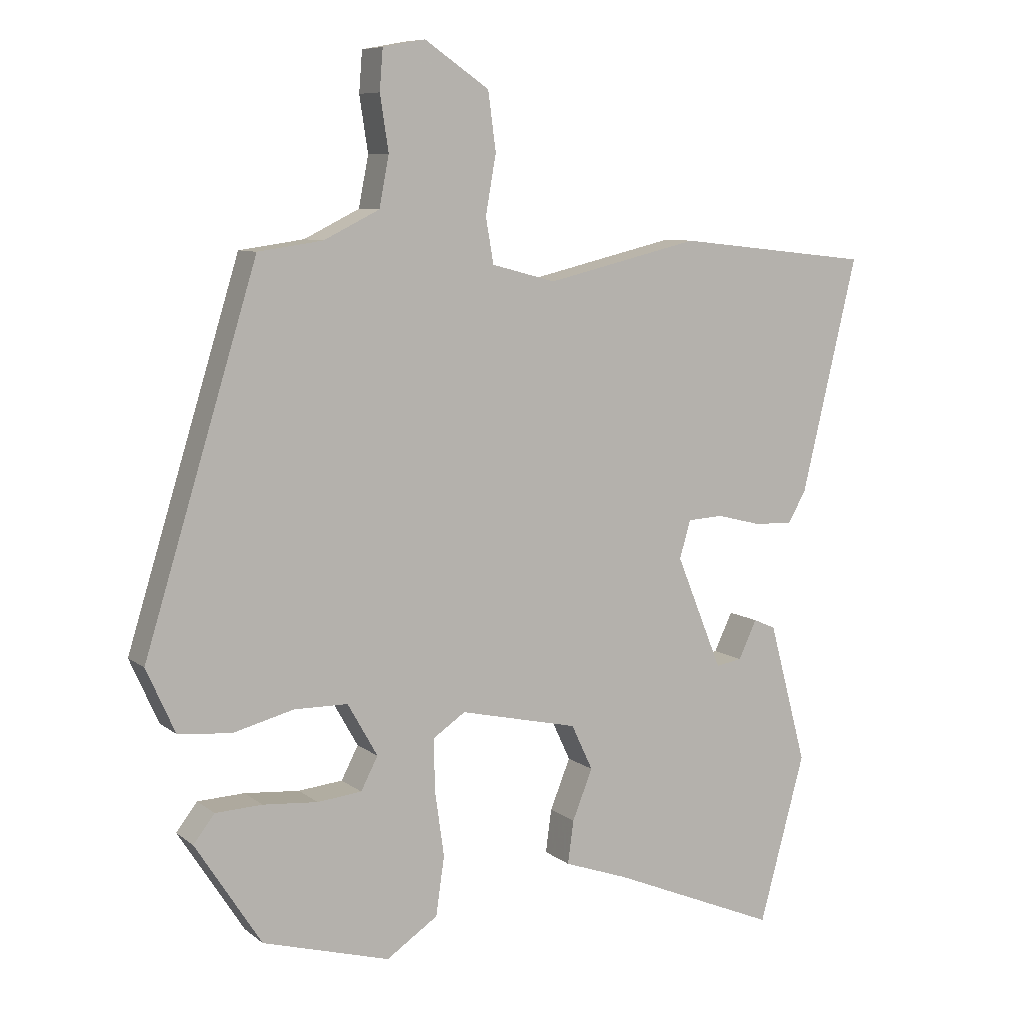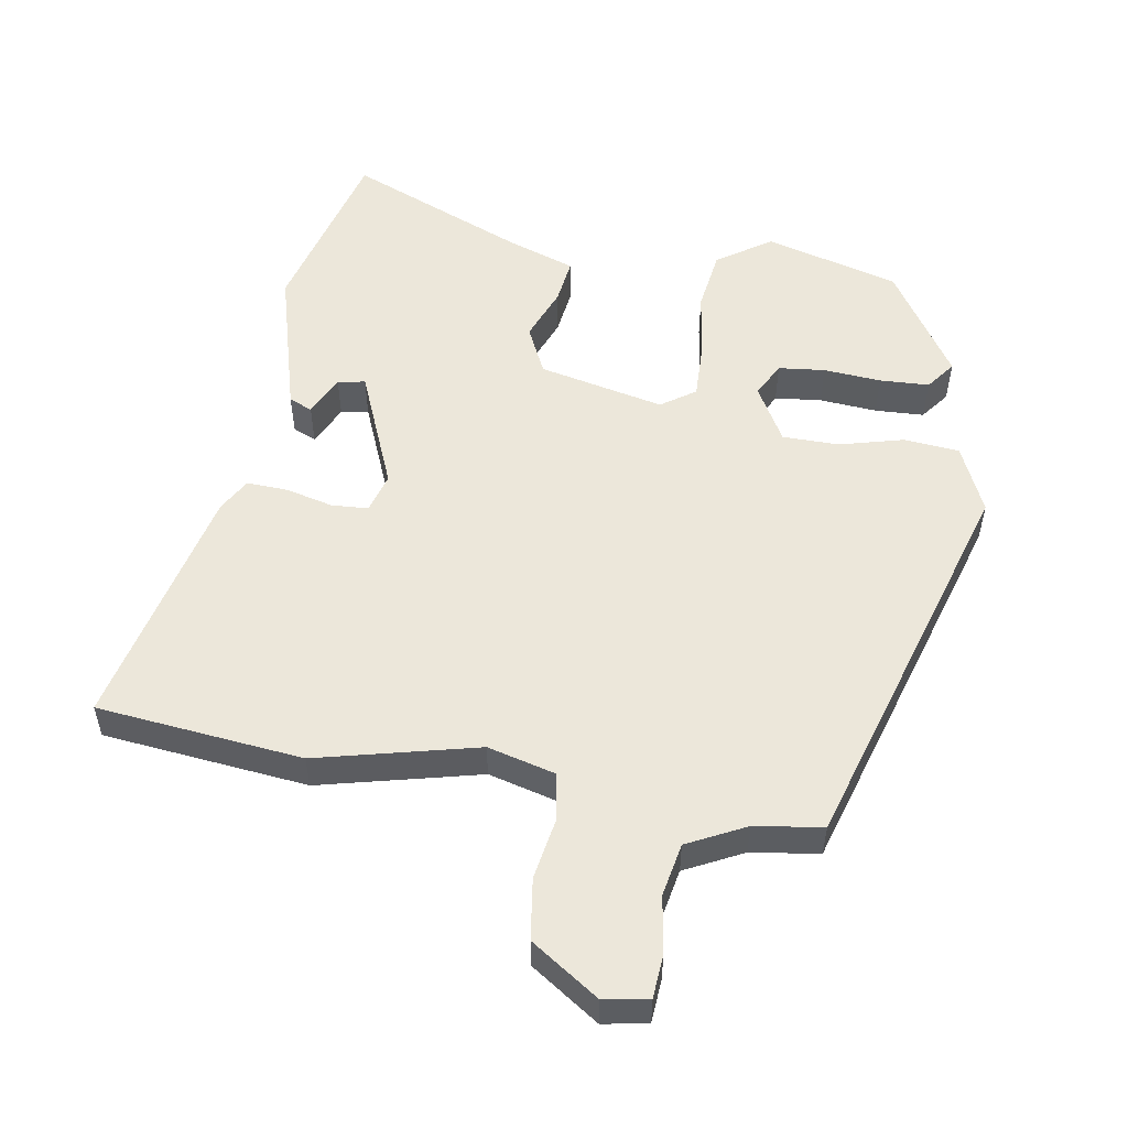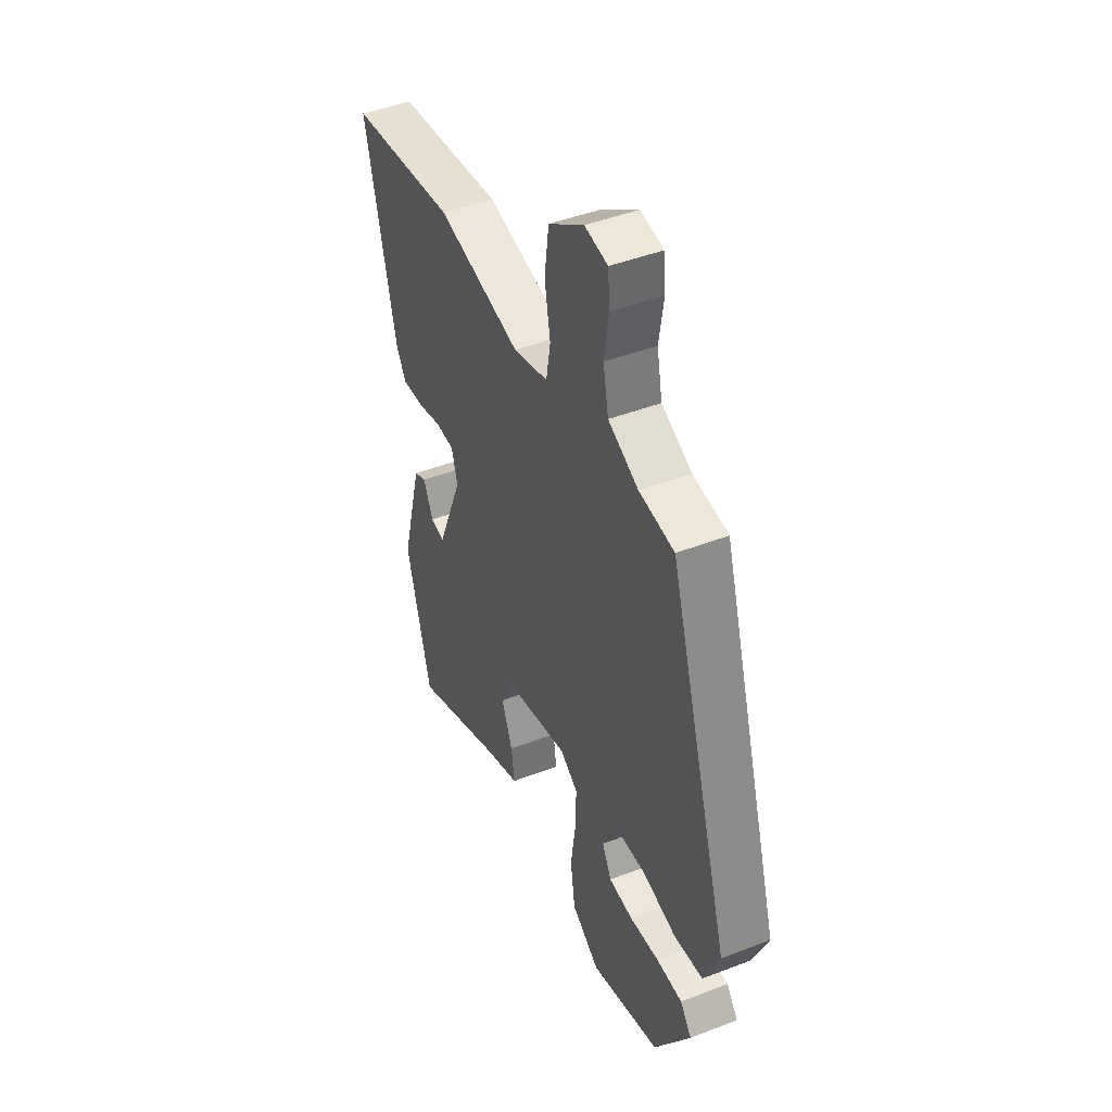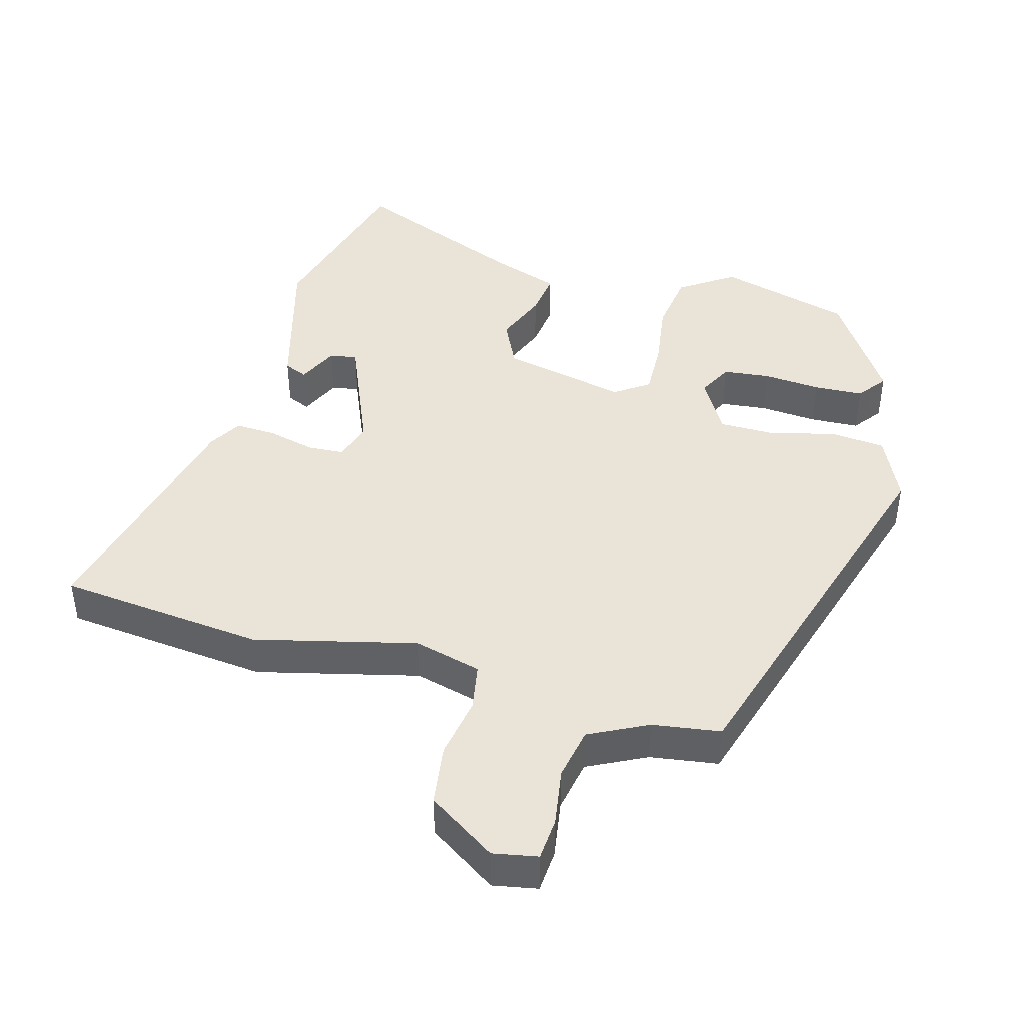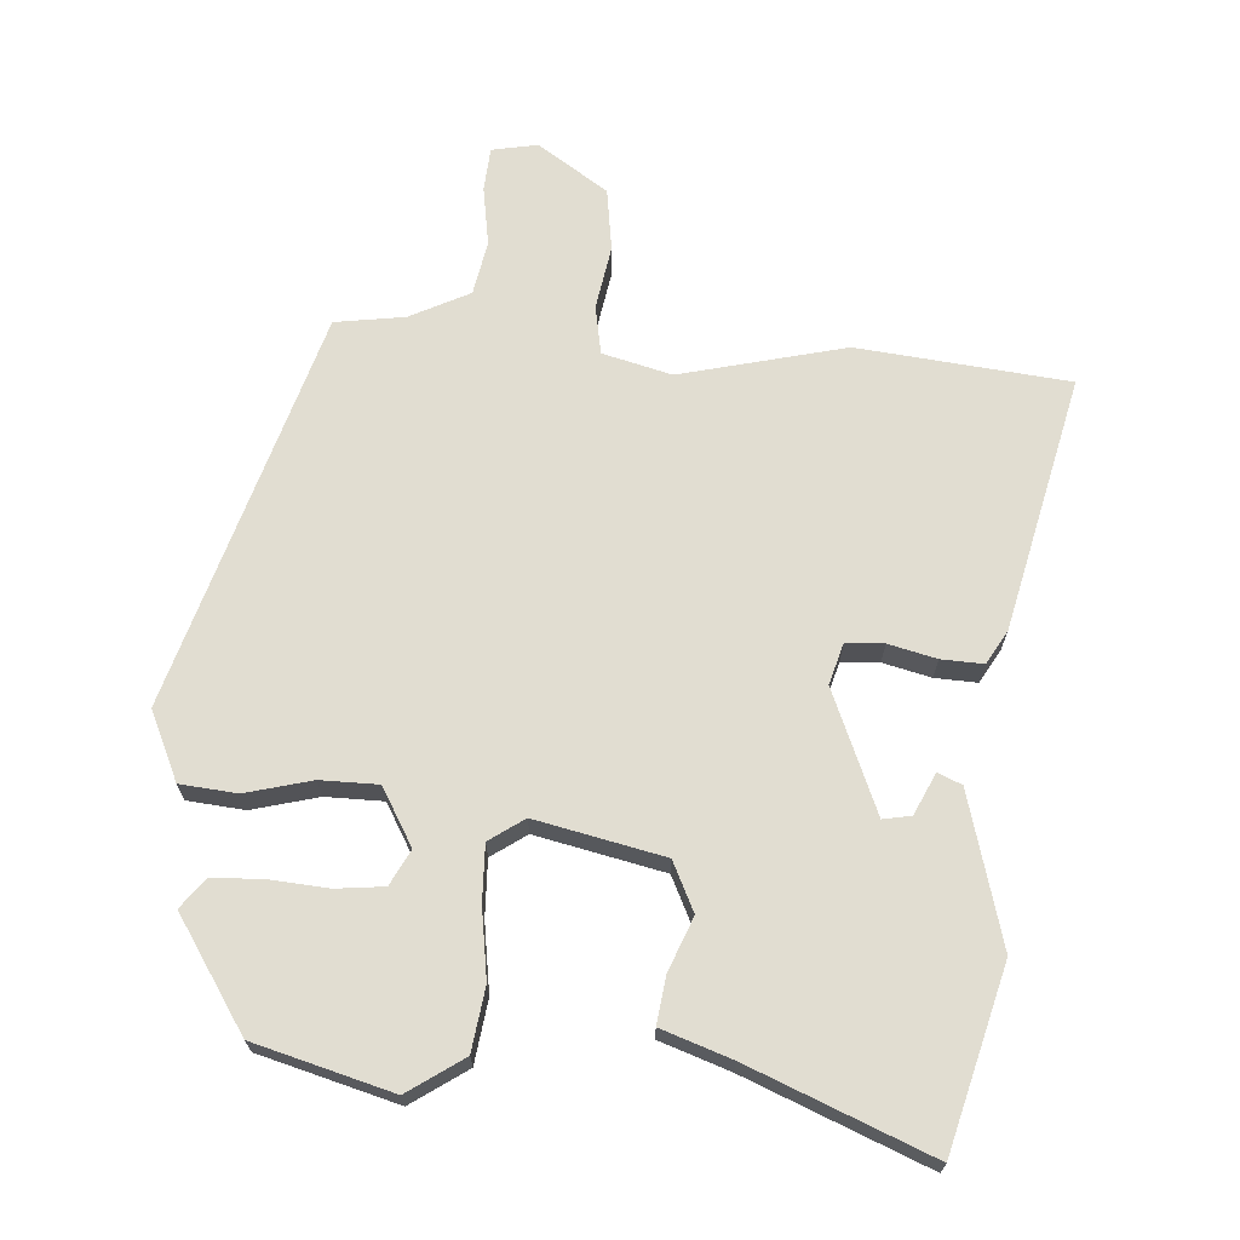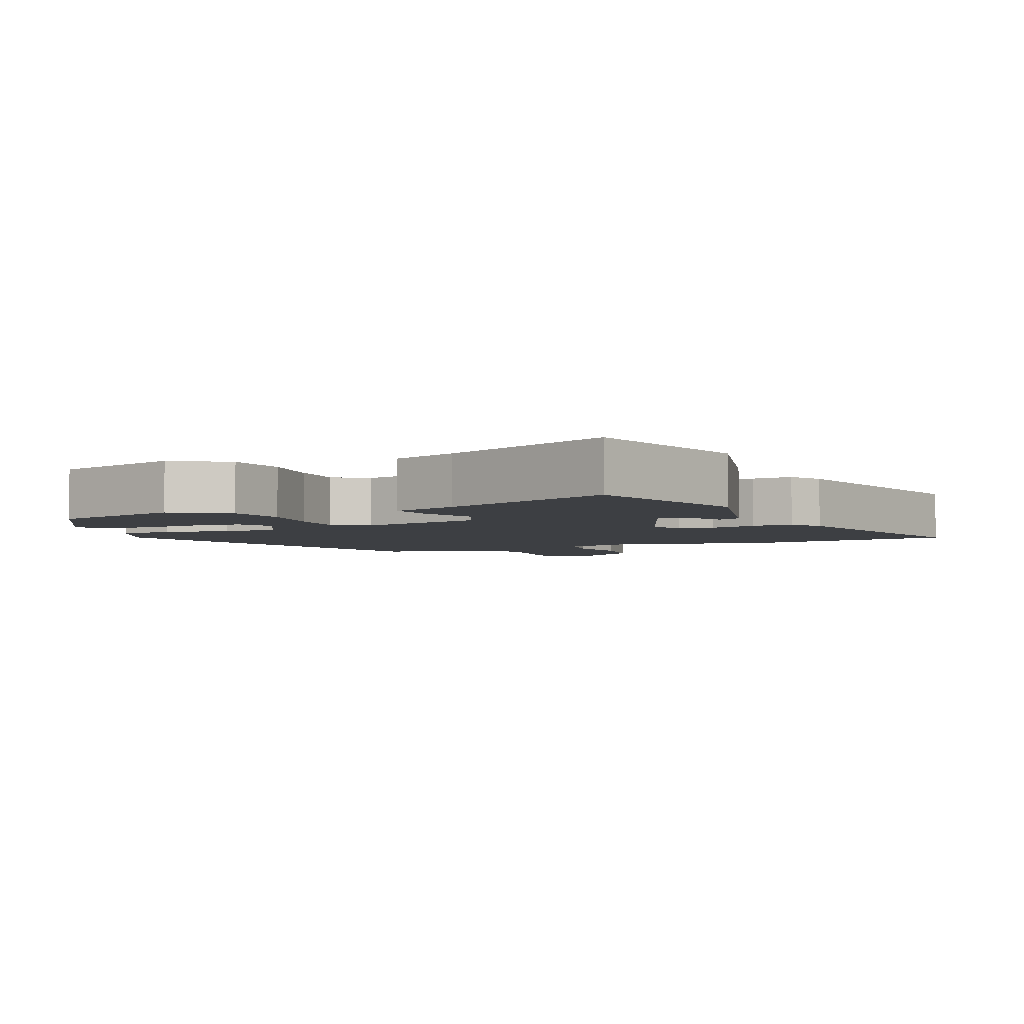
<metadata>
{"format":"obj","ext":"obj","renderer":"f3d","projection":"perspective","resolution":1024,"background":"white","views":[{"elev":8.2,"azim":152.3,"up":"+Z"},{"elev":53.9,"azim":9.2,"up":"+Y"},{"elev":44.7,"azim":65.8,"up":"+Z"},{"elev":43.4,"azim":15.2,"up":"+Y"},{"elev":68.7,"azim":-176.4,"up":"+Y"},{"elev":-4.0,"azim":-155.5,"up":"+Y"}]}
</metadata>
<code>
v 0.367 0.07 0.513
v 0.54 0.07 -0.048
v 0.496 0.07 -0.146
v 0.415 0.07 -0.154
v 0.321 0.07 -0.13
v 0.239 0.07 -0.131
v 0.193 0.07 -0.212
v 0.219 0.07 -0.262
v 0.287 0.07 -0.269
v 0.371 0.07 -0.262
v 0.443 0.07 -0.265
v 0.475 0.07 -0.307
v 0.374 0.07 -0.464
v 0.179 0.07 -0.519
v 0.1 0.07 -0.466
v 0.087 0.07 -0.376
v 0.101 0.07 -0.277
v 0.103 0.07 -0.197
v 0.053 0.07 -0.163
v -0.129 0.07 -0.204
v -0.162 0.07 -0.274
v -0.131 0.07 -0.351
v -0.122 0.07 -0.417
v -0.221 0.07 -0.452
v -0.477 0.07 -0.559
v -0.547 0.07 -0.302
v -0.489 0.07 -0.086
v -0.455 0.07 -0.071
v -0.427 0.07 -0.13
v -0.387 0.07 -0.137
v -0.316 0.07 0.037
v -0.333 0.07 0.095
v -0.387 0.07 0.098
v -0.455 0.07 0.081
v -0.515 0.07 0.078
v -0.543 0.07 0.126
v -0.629 0.07 0.486
v -0.329 0.07 0.519
v -0.094 0.07 0.463
v 0.004 0.07 0.489
v 0.016 0.07 0.558
v 0 0.07 0.648
v 0.012 0.07 0.737
v 0.111 0.07 0.804
v 0.176 0.07 0.792
v 0.181 0.07 0.73
v 0.168 0.07 0.646
v 0.183 0.07 0.569
v 0.268 0.07 0.527
v 0.367 0 0.513
v 0.54 0 -0.048
v 0.496 0 -0.146
v 0.415 0 -0.154
v 0.321 0 -0.13
v 0.239 0 -0.131
v 0.193 0 -0.212
v 0.219 0 -0.262
v 0.287 0 -0.269
v 0.371 0 -0.262
v 0.443 0 -0.265
v 0.475 0 -0.307
v 0.374 0 -0.464
v 0.179 0 -0.519
v 0.1 0 -0.466
v 0.087 0 -0.376
v 0.101 0 -0.277
v 0.103 0 -0.197
v 0.053 0 -0.163
v -0.129 0 -0.204
v -0.162 0 -0.274
v -0.131 0 -0.351
v -0.122 0 -0.417
v -0.221 0 -0.452
v -0.477 0 -0.559
v -0.547 0 -0.302
v -0.489 0 -0.086
v -0.455 0 -0.071
v -0.427 0 -0.13
v -0.387 0 -0.137
v -0.316 0 0.037
v -0.333 0 0.095
v -0.387 0 0.098
v -0.455 0 0.081
v -0.515 0 0.078
v -0.543 0 0.126
v -0.629 0 0.486
v -0.329 0 0.519
v -0.094 0 0.463
v 0.004 0 0.489
v 0.016 0 0.558
v 0 0 0.648
v 0.012 0 0.737
v 0.111 0 0.804
v 0.176 0 0.792
v 0.181 0 0.73
v 0.168 0 0.646
v 0.183 0 0.569
v 0.268 0 0.527
f 44 45 46 47
f 44 47 48
f 41 42 43 44
f 40 41 44 48
f 36 37 38 39
f 36 39 40
f 33 34 35 36
f 32 33 36 40
f 31 32 40 48
f 26 27 28 29
f 24 25 26 29
f 24 29 30
f 21 22 23 24
f 21 24 30 31
f 14 15 16 17
f 14 17 18
f 13 14 18
f 9 10 11 12
f 8 9 12 13
f 2 3 4 5
f 49 1 2 5
f 49 5 6
f 48 49 6 7
f 20 21 31 48
f 19 20 48
f 18 19 48 7
f 8 13 18
f 7 8 18
f 96 95 94 93
f 97 96 93
f 93 92 91 90
f 97 93 90 89
f 88 87 86 85
f 89 88 85
f 85 84 83 82
f 89 85 82 81
f 97 89 81 80
f 78 77 76 75
f 78 75 74 73
f 79 78 73
f 73 72 71 70
f 80 79 73 70
f 66 65 64 63
f 67 66 63
f 67 63 62
f 61 60 59 58
f 62 61 58 57
f 54 53 52 51
f 54 51 50 98
f 55 54 98
f 56 55 98 97
f 97 80 70 69
f 97 69 68
f 56 97 68 67
f 67 62 57
f 67 57 56
f 1 50 51 2
f 2 51 52 3
f 3 52 53 4
f 4 53 54 5
f 5 54 55 6
f 6 55 56 7
f 7 56 57 8
f 8 57 58 9
f 9 58 59 10
f 10 59 60 11
f 11 60 61 12
f 12 61 62 13
f 13 62 63 14
f 14 63 64 15
f 15 64 65 16
f 16 65 66 17
f 17 66 67 18
f 18 67 68 19
f 19 68 69 20
f 20 69 70 21
f 21 70 71 22
f 22 71 72 23
f 23 72 73 24
f 24 73 74 25
f 25 74 75 26
f 26 75 76 27
f 27 76 77 28
f 28 77 78 29
f 29 78 79 30
f 30 79 80 31
f 31 80 81 32
f 32 81 82 33
f 33 82 83 34
f 34 83 84 35
f 35 84 85 36
f 36 85 86 37
f 37 86 87 38
f 38 87 88 39
f 39 88 89 40
f 40 89 90 41
f 41 90 91 42
f 42 91 92 43
f 43 92 93 44
f 44 93 94 45
f 45 94 95 46
f 46 95 96 47
f 47 96 97 48
f 48 97 98 49
f 49 98 50 1

</code>
